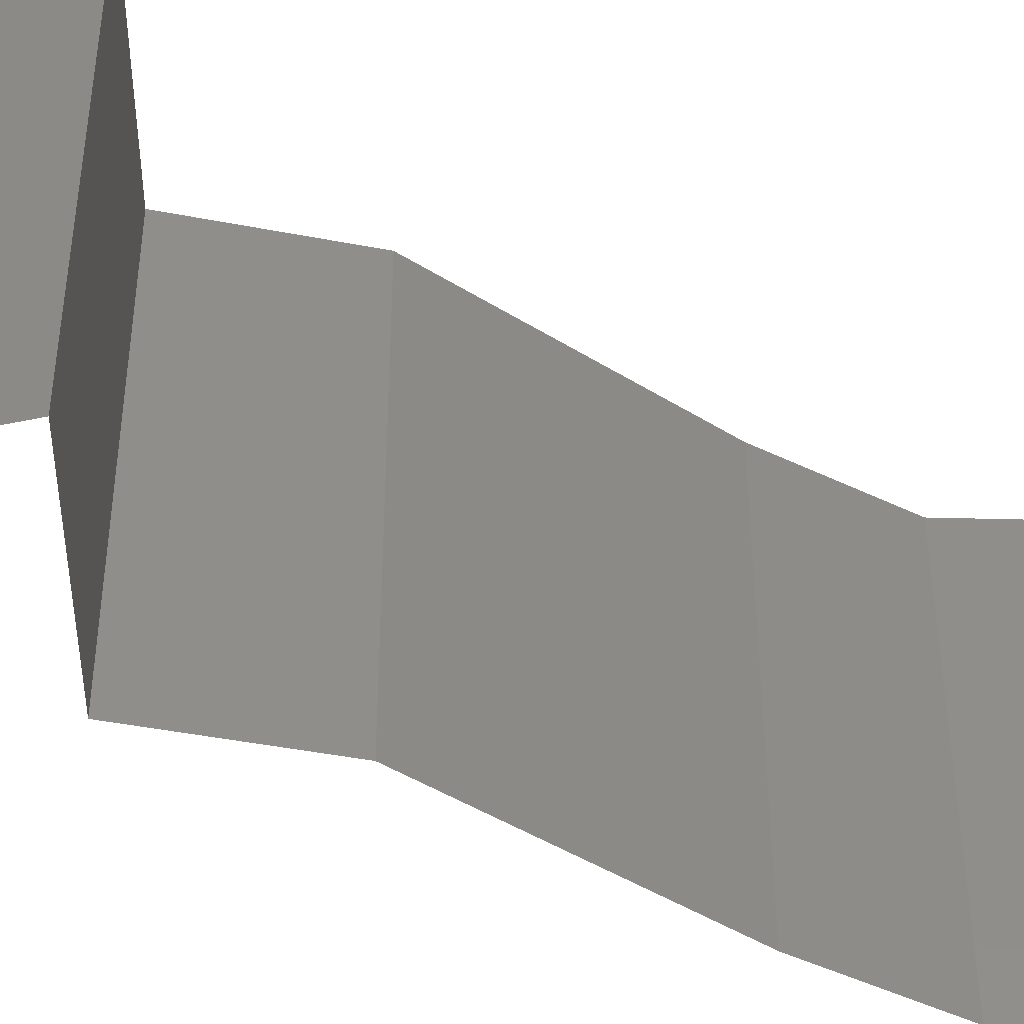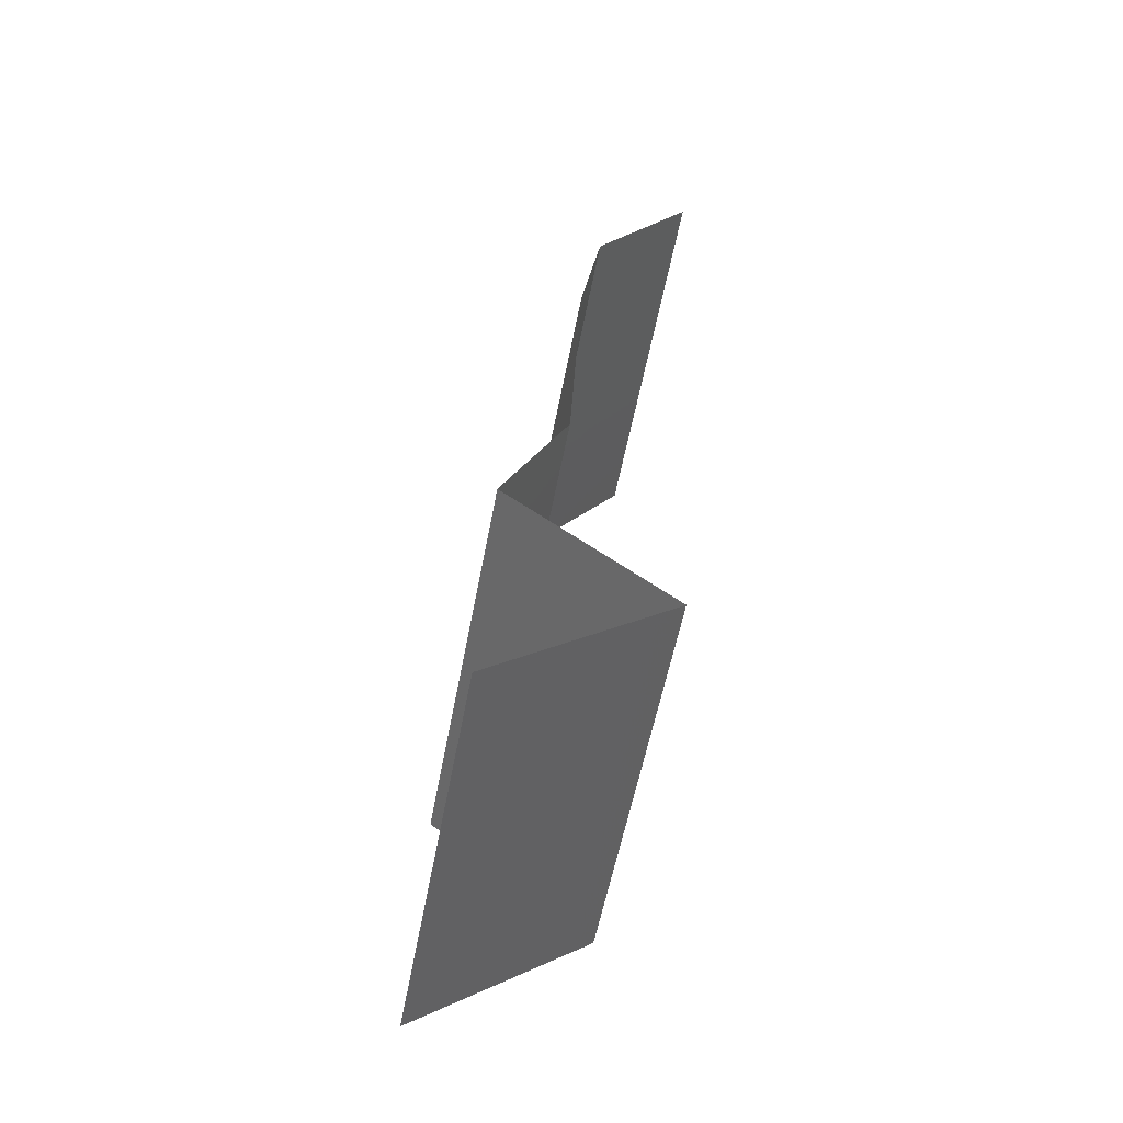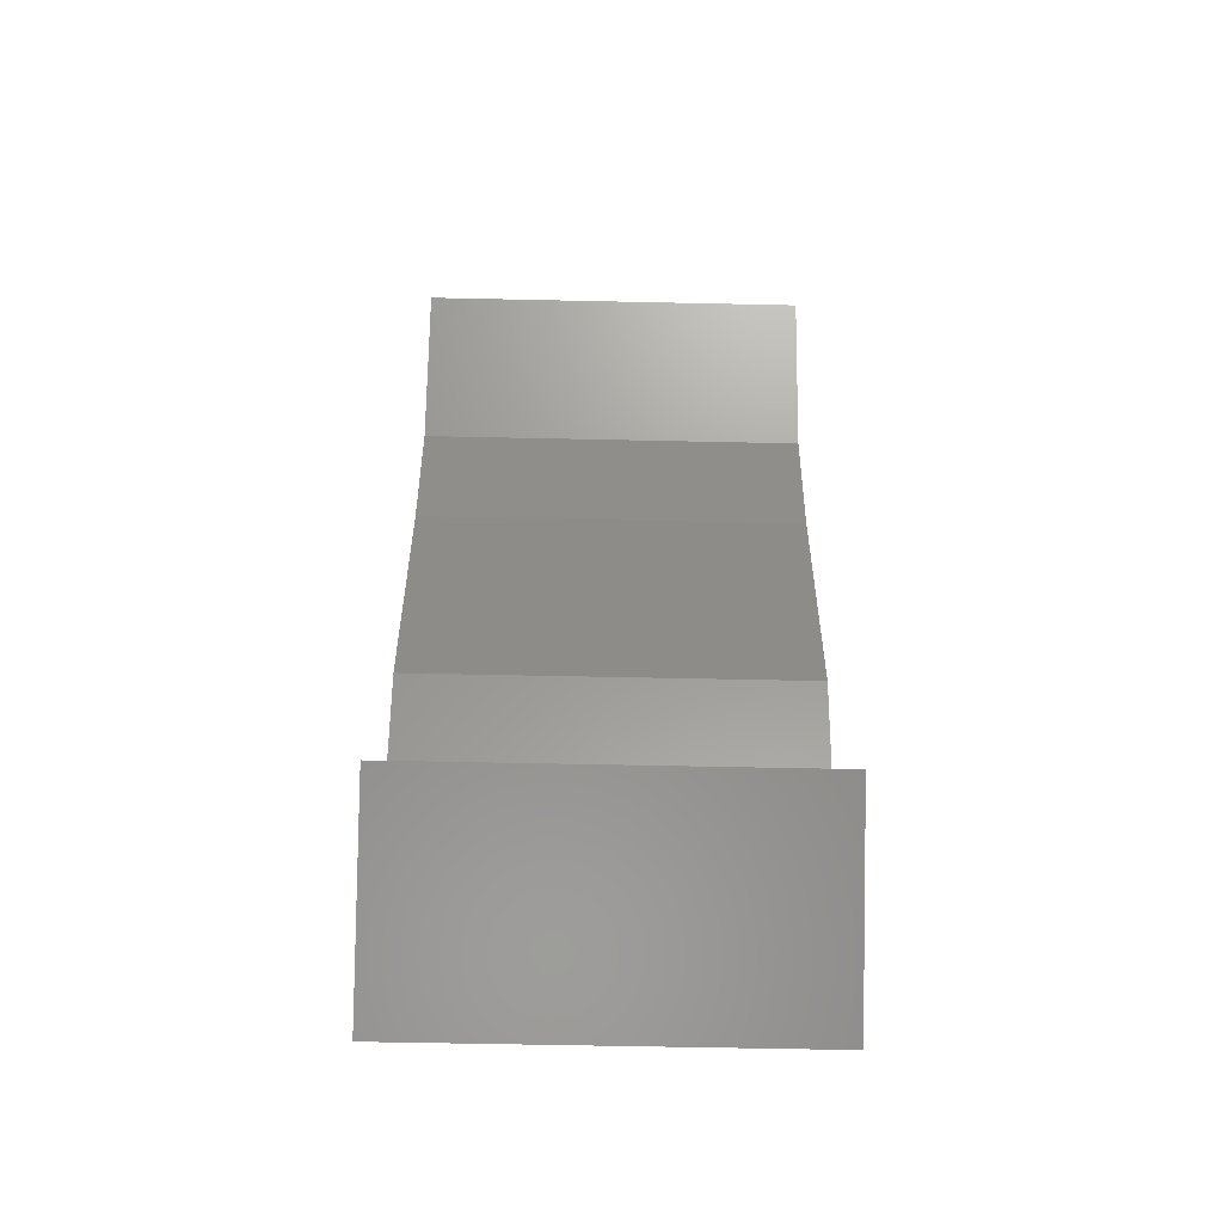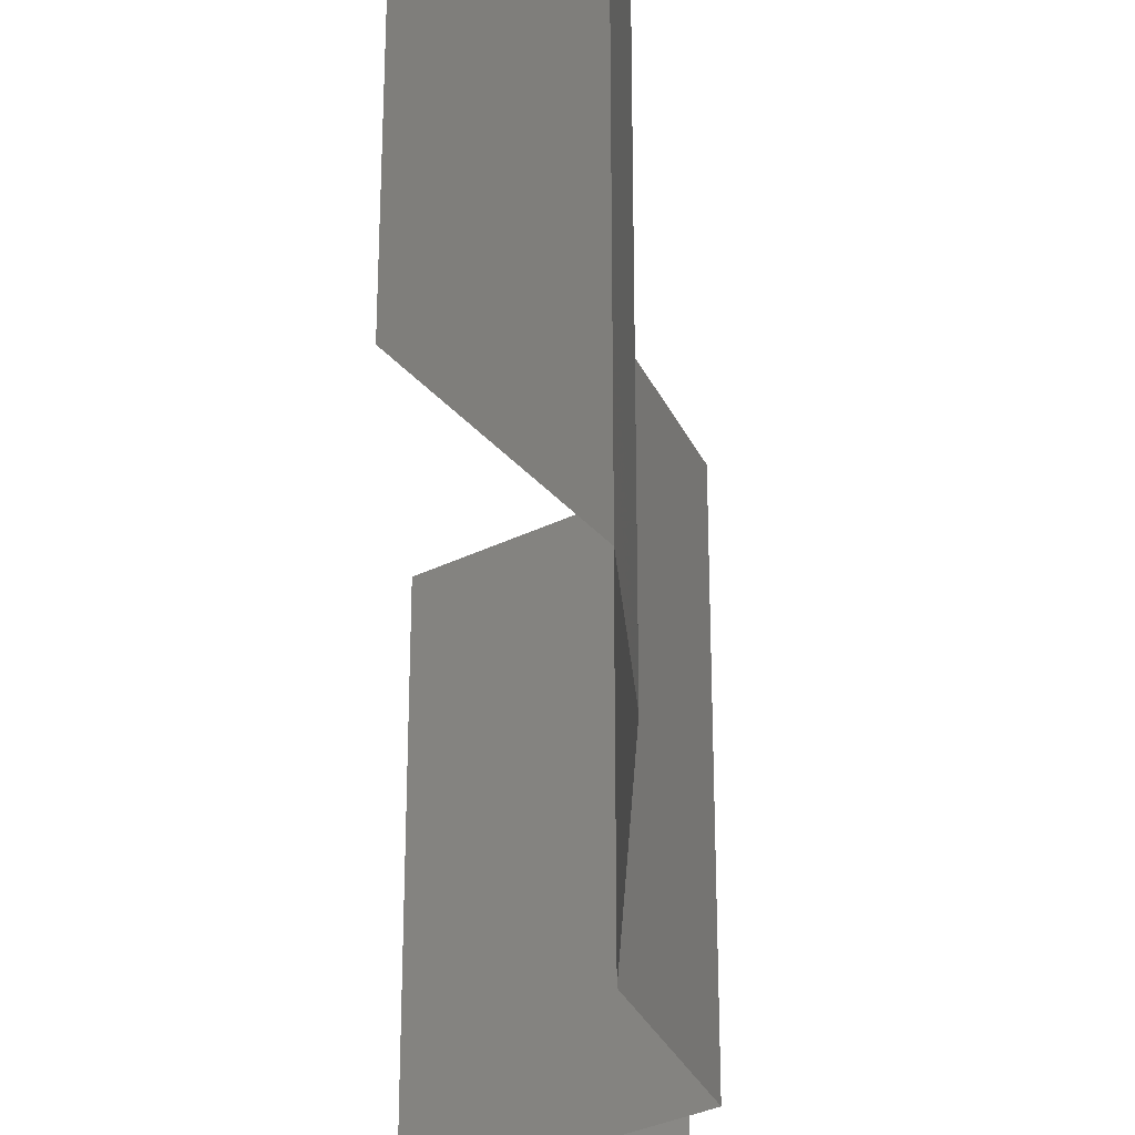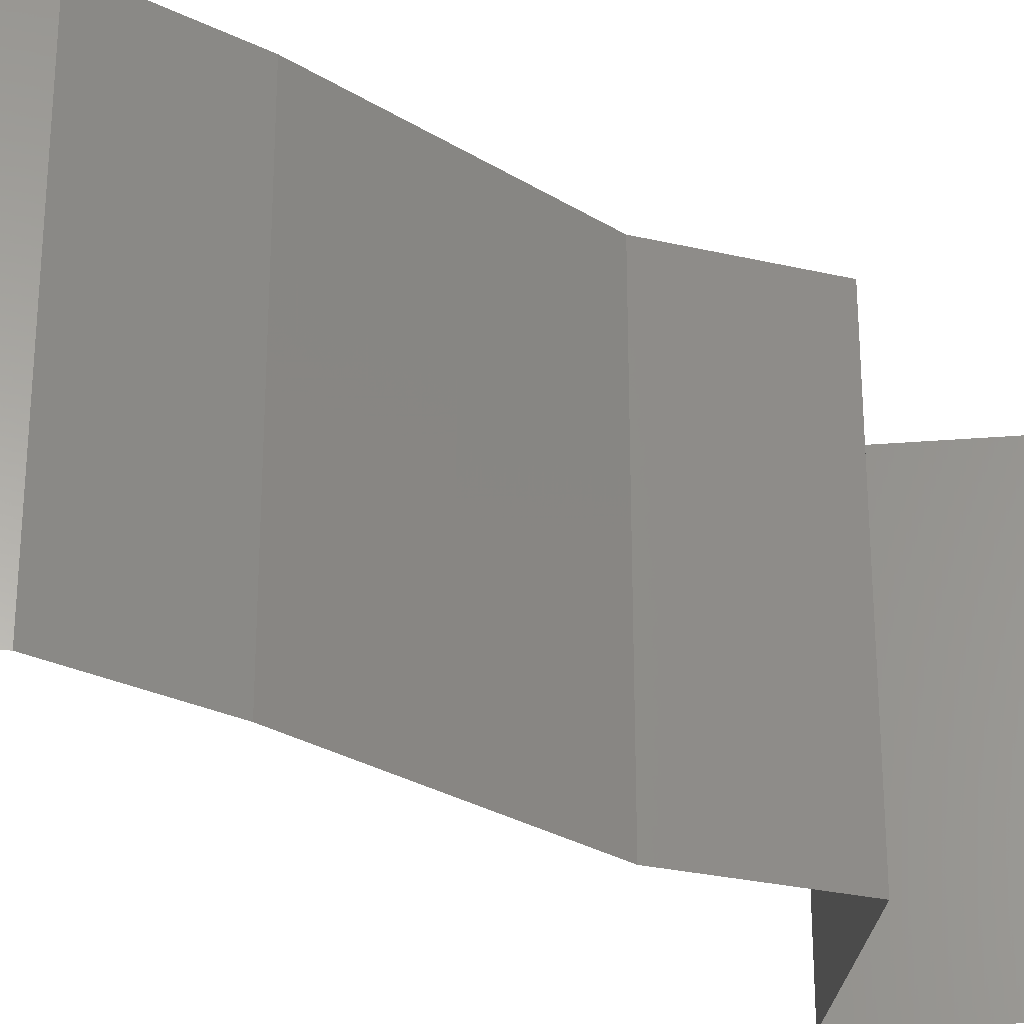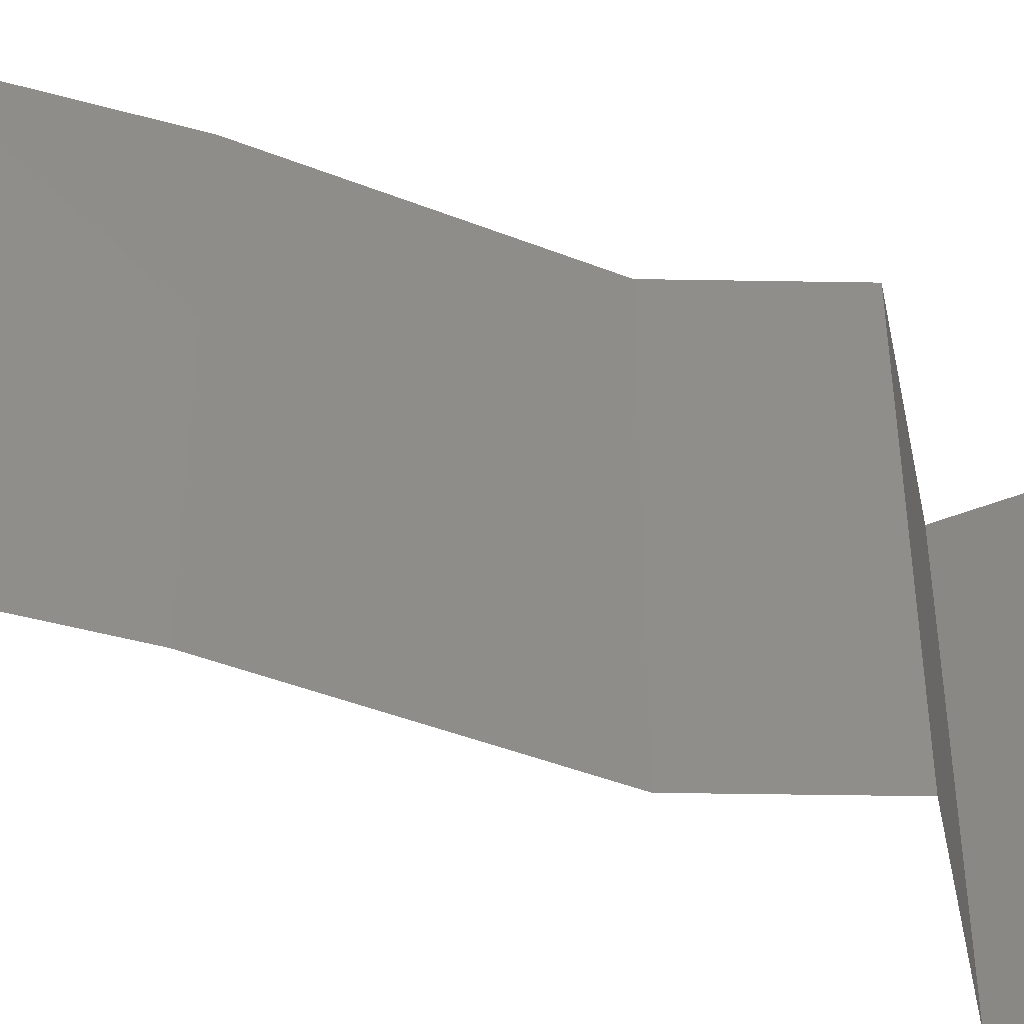
<metadata>
{"format":"stl","ext":"stl","renderer":"f3d","projection":"perspective","resolution":1024,"background":"white","views":[{"elev":-45.2,"azim":51.1,"up":"+Z"},{"elev":-55.5,"azim":-10.6,"up":"+Y"},{"elev":-57.4,"azim":88.7,"up":"+Y"},{"elev":-32.4,"azim":175.7,"up":"+Z"},{"elev":-28.3,"azim":-135.8,"up":"+Z"},{"elev":-44.8,"azim":-117.4,"up":"+Z"}]}
</metadata>
<code>
# stl→obj: 38 verts, 56 faces
v 0.03865 0.05305 0.02
v 0.03865 0.05305 0.01
v 0.03613 0.04974 0.015
v 0.03361 0.04642 0
v 0.03361 0.04642 0.01
v 0.03613 0.04974 0.005
v 0.03865 0.05305 0
v 0.03361 0.04642 0.02
v 0.03251 0.03979 0.01
v 0.03306 0.04311 0.005
v 0.03306 0.04311 0.015
v 0.03251 0.03979 0.02
v 0.03251 0.03979 0
v 0.03217 0.03316 0.01
v 0.03234 0.03647 0.015
v 0.03234 0.03647 0.005
v 0.03217 0.03316 0
v 0.03217 0.03316 0.02
v 0.03184 0.02653 0
v 0.03201 0.02984 0.005
v 0.03184 0.02653 0.01
v 0.03201 0.02984 0.015
v 0.03184 0.02653 0.02
v 0.03021 0.02321 0.015
v 0.02857 0.0199 0
v 0.02857 0.0199 0.01
v 0.03021 0.02321 0.005
v 0.02857 0.0199 0.02
v 0.03671 0.01326 0
v 0.03264 0.01658 0.005
v 0.03671 0.01326 0.02
v 0.03264 0.01658 0.015
v 0.03671 0.01326 0.01
v 0.02796 0.006632 0
v 0.03234 0.009948 0.005494
v 0.02796 0.006632 0.02
v 0.03234 0.009948 0.01448
v 0.02796 0.006632 0.01
f 1 2 3
f 4 5 6
f 2 7 6
f 5 8 3
f 5 2 6
f 2 5 3
f 8 1 3
f 7 4 6
f 9 5 10
f 5 9 11
f 12 8 11
f 4 13 10
f 5 4 10
f 8 5 11
f 13 9 10
f 9 12 11
f 9 14 15
f 14 9 16
f 13 17 16
f 18 12 15
f 9 13 16
f 12 9 15
f 17 14 16
f 14 18 15
f 17 19 20
f 14 21 22
f 21 14 20
f 23 18 22
f 14 17 20
f 18 14 22
f 19 21 20
f 21 23 22
f 23 21 24
f 25 26 27
f 21 19 27
f 26 28 24
f 26 21 27
f 21 26 24
f 28 23 24
f 19 25 27
f 25 29 30
f 31 28 32
f 28 26 32
f 29 33 30
f 26 25 30
f 33 31 32
f 30 33 32
f 26 30 32
f 29 34 35
f 36 31 37
f 31 33 37
f 34 38 35
f 33 29 35
f 38 36 37
f 38 37 35
f 37 33 35

</code>
